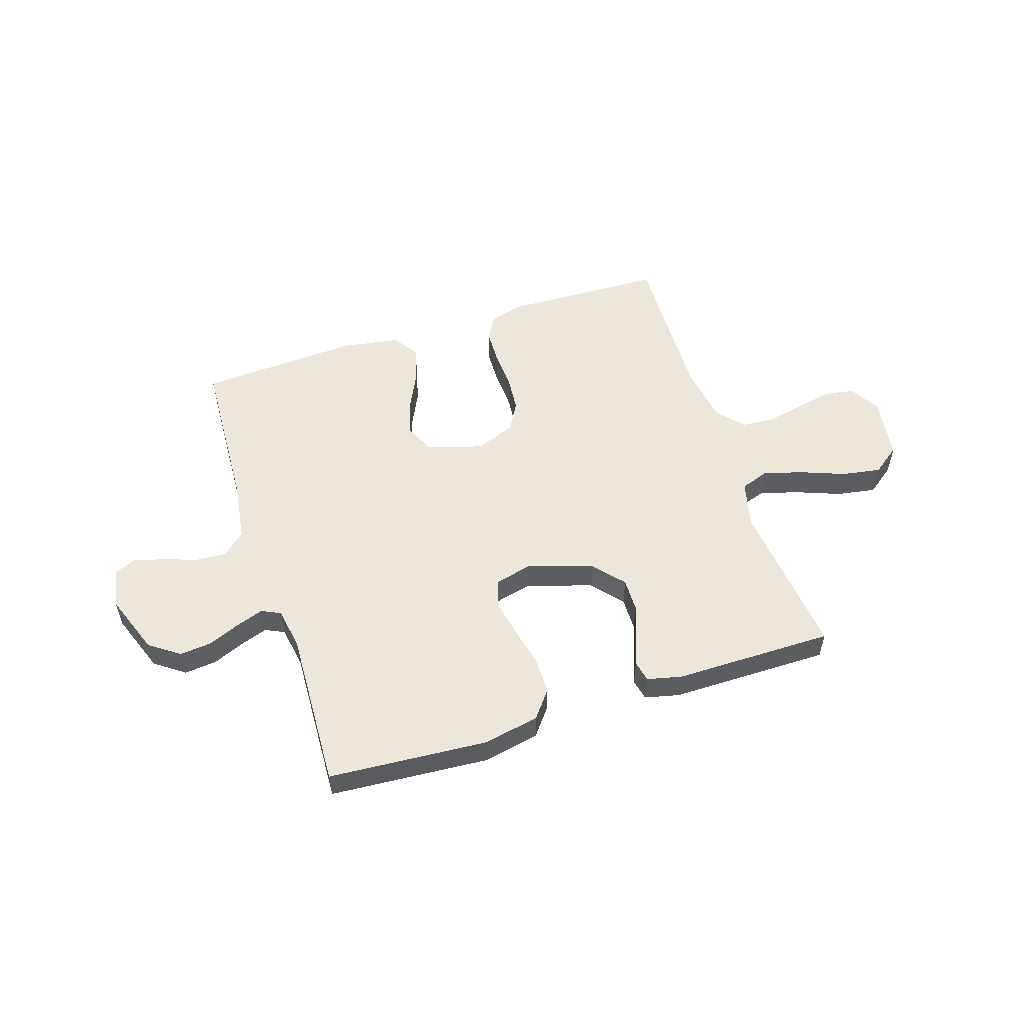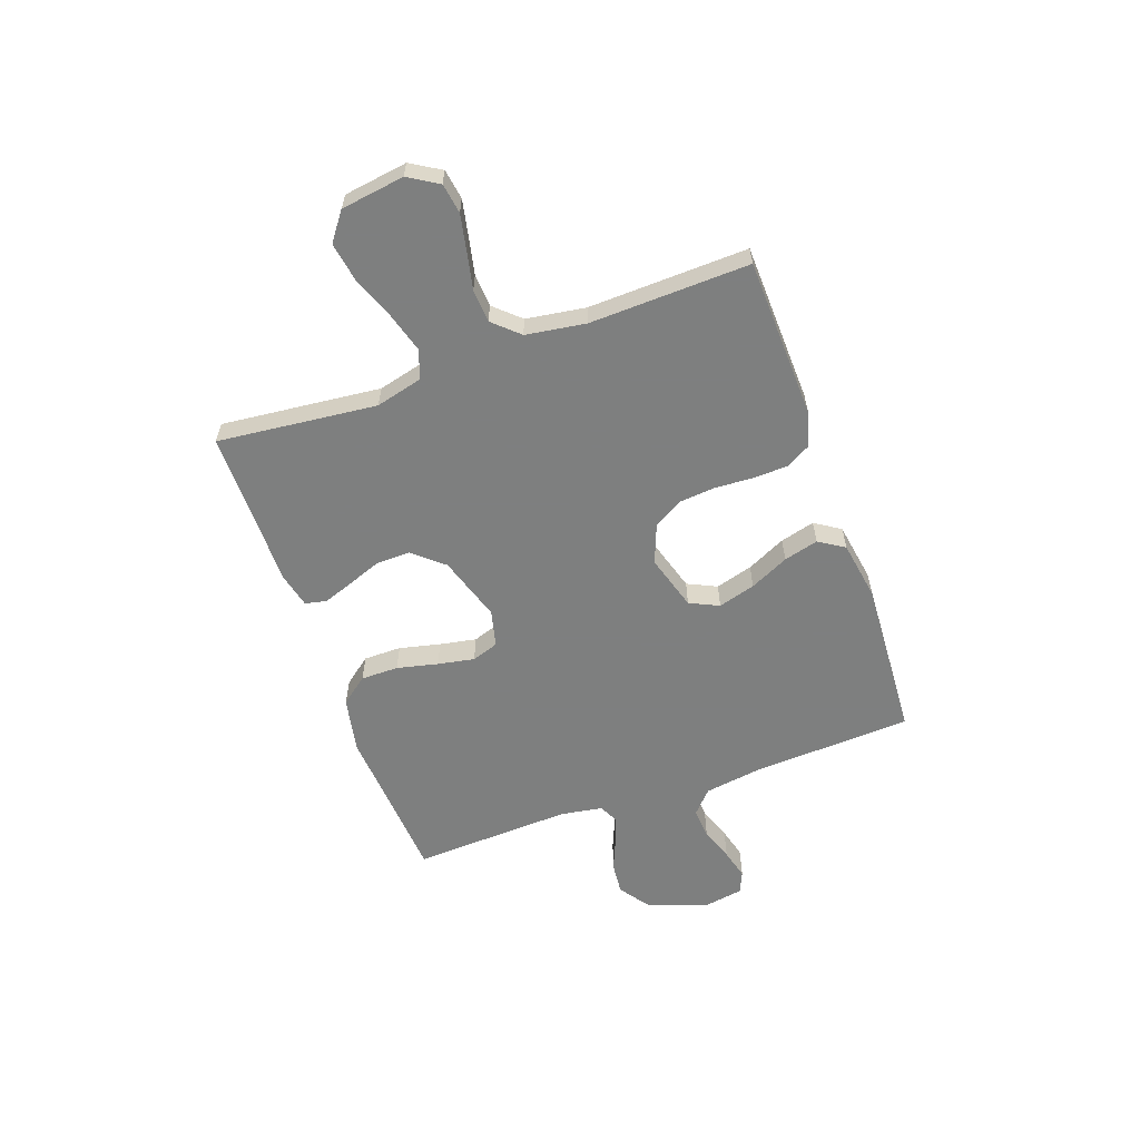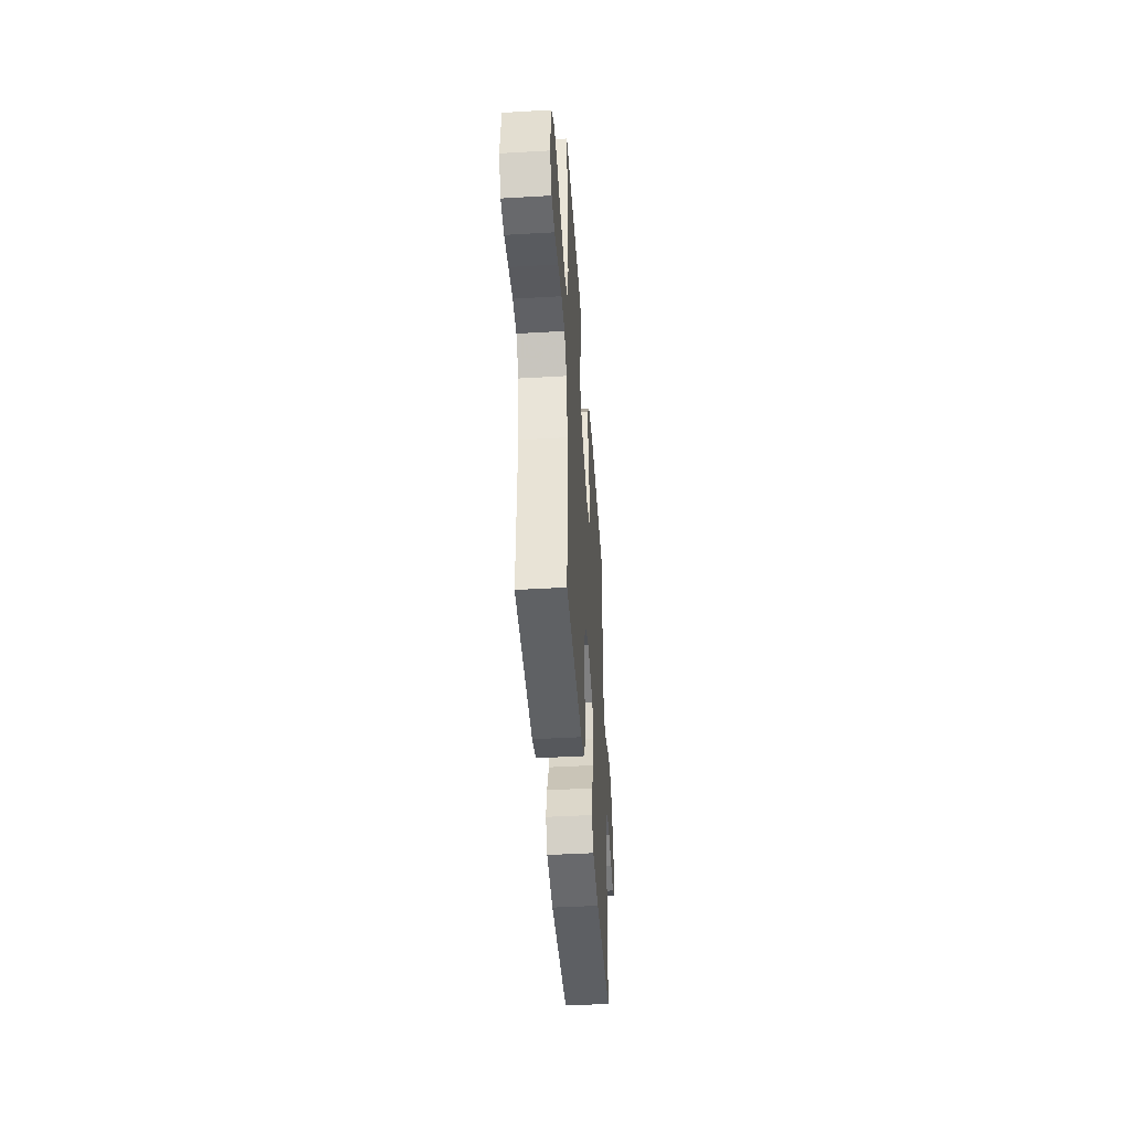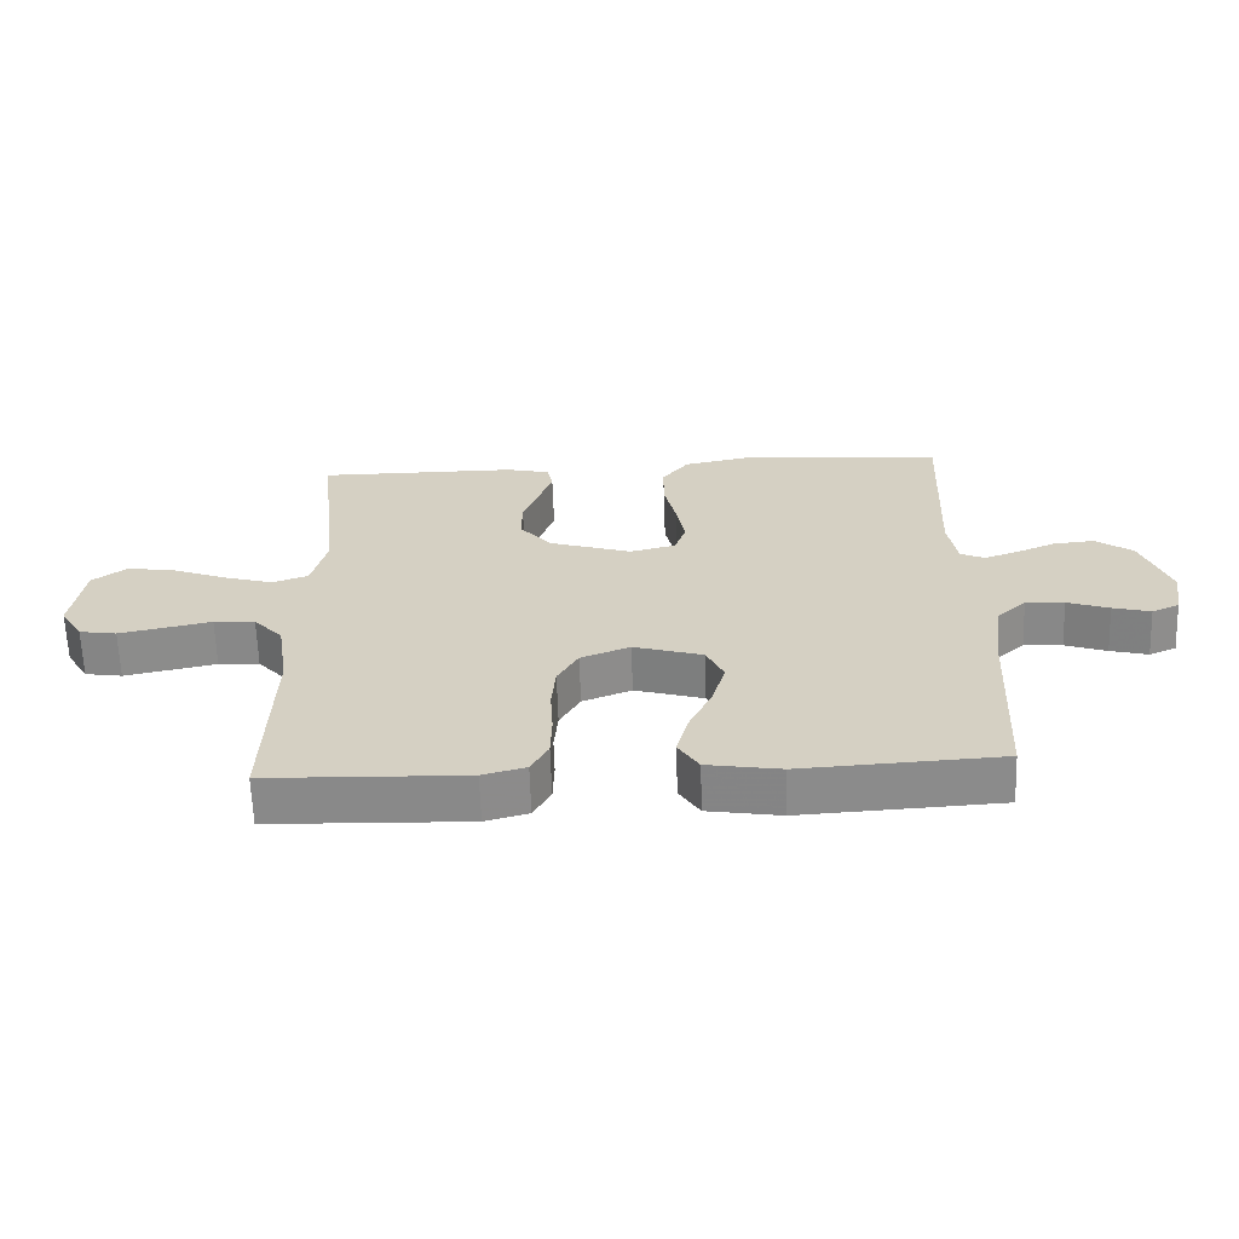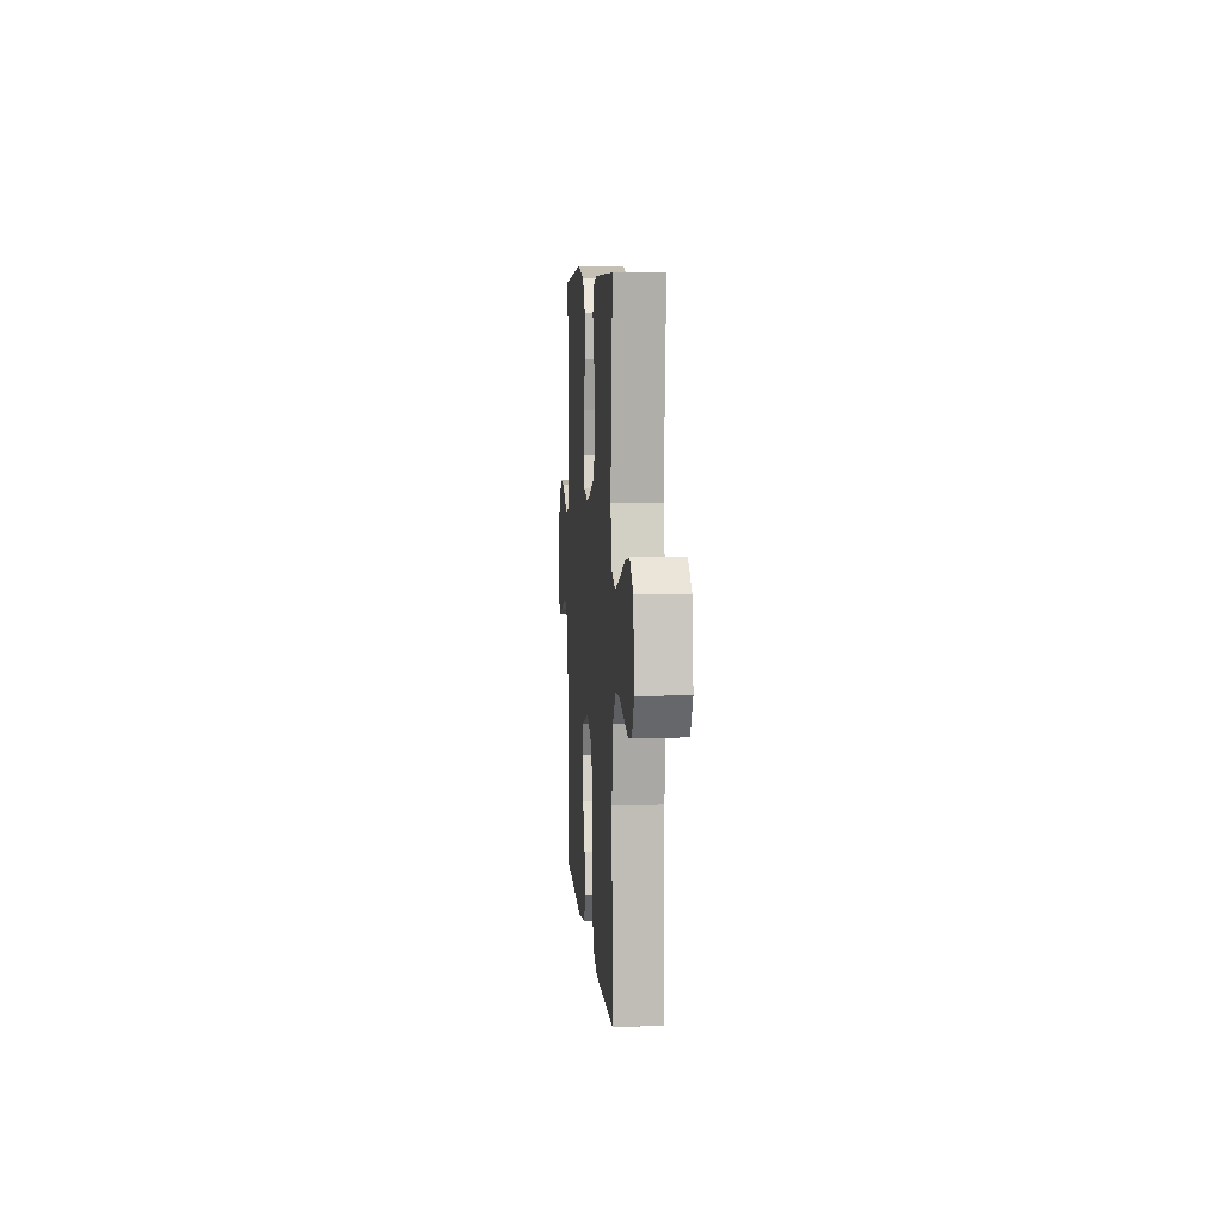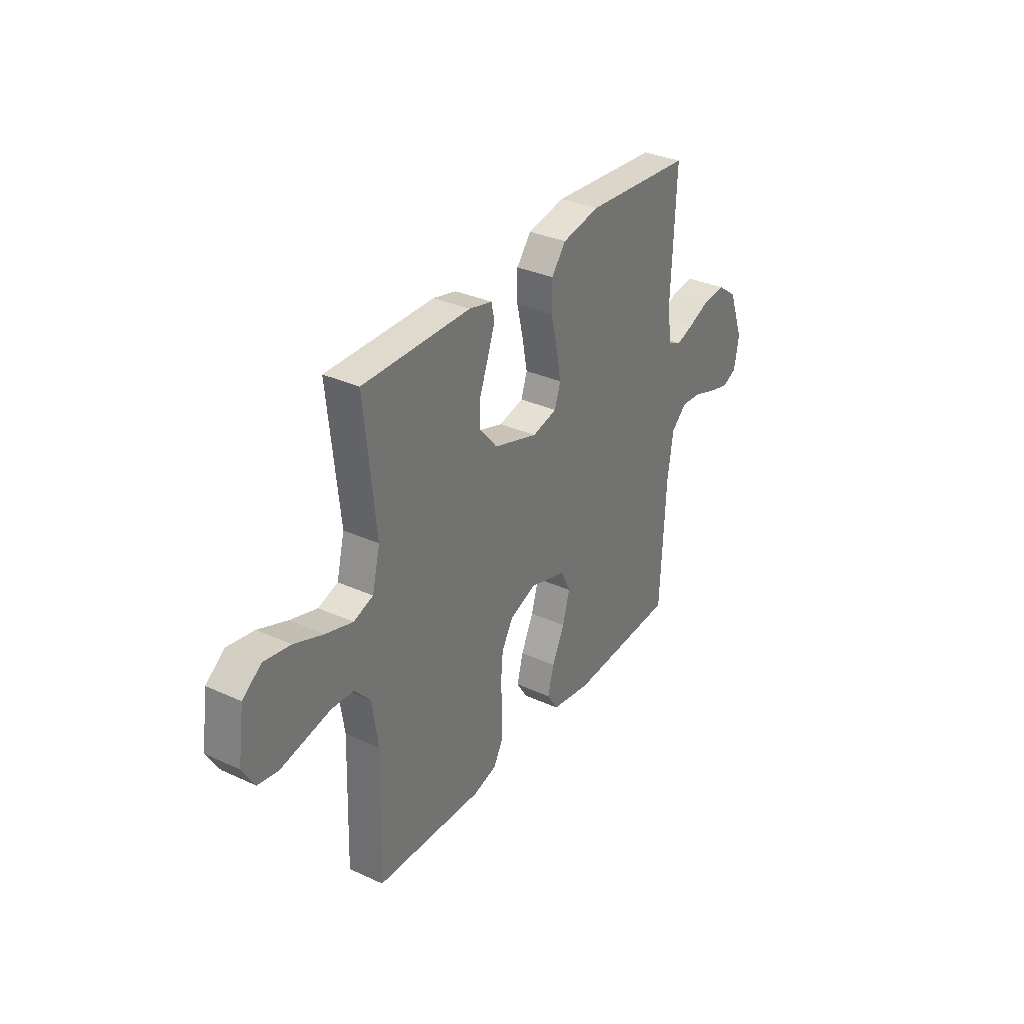
<metadata>
{"format":"obj","ext":"obj","renderer":"f3d","projection":"perspective","resolution":1024,"background":"white","views":[{"elev":54.0,"azim":-17.9,"up":"+Y"},{"elev":-59.6,"azim":109.7,"up":"+Y"},{"elev":-43.7,"azim":93.9,"up":"+Z"},{"elev":-63.5,"azim":-178.1,"up":"+Z"},{"elev":6.8,"azim":85.7,"up":"+Z"},{"elev":32.8,"azim":122.3,"up":"+Z"}]}
</metadata>
<code>
v -0.5 0.07 0.5
v -0.2 0.07 0.521
v -0.095 0.07 0.5
v -0.055 0.07 0.449
v -0.055 0.07 0.378
v -0.073 0.07 0.301
v -0.086 0.07 0.232
v -0.069 0.07 0.182
v 0 0.07 0.165
v 0.123 0.07 0.204
v 0.172 0.07 0.261
v 0.171 0.07 0.325
v 0.147 0.07 0.389
v 0.127 0.07 0.445
v 0.136 0.07 0.485
v 0.2 0.07 0.5
v 0.5 0.07 0.5
v 0.468 0.07 0.2
v 0.49 0.07 0.112
v 0.544 0.07 0.093
v 0.619 0.07 0.115
v 0.7 0.07 0.146
v 0.773 0.07 0.158
v 0.825 0.07 0.119
v 0.842 0.07 0
v 0.808 0.07 -0.056
v 0.752 0.07 -0.065
v 0.684 0.07 -0.051
v 0.614 0.07 -0.036
v 0.552 0.07 -0.04
v 0.508 0.07 -0.088
v 0.491 0.07 -0.2
v 0.5 0.07 -0.5
v 0.2 0.07 -0.51
v 0.135 0.07 -0.492
v 0.109 0.07 -0.445
v 0.107 0.07 -0.38
v 0.111 0.07 -0.308
v 0.105 0.07 -0.24
v 0.074 0.07 -0.186
v 0 0.07 -0.157
v -0.104 0.07 -0.188
v -0.13 0.07 -0.243
v -0.11 0.07 -0.313
v -0.075 0.07 -0.386
v -0.058 0.07 -0.451
v -0.089 0.07 -0.499
v -0.2 0.07 -0.517
v -0.5 0.07 -0.5
v -0.515 0.07 -0.2
v -0.531 0.07 -0.091
v -0.574 0.07 -0.052
v -0.632 0.07 -0.056
v -0.695 0.07 -0.078
v -0.752 0.07 -0.093
v -0.793 0.07 -0.075
v -0.806 0.07 0
v -0.764 0.07 0.113
v -0.708 0.07 0.153
v -0.647 0.07 0.147
v -0.588 0.07 0.122
v -0.536 0.07 0.104
v -0.5 0.07 0.121
v -0.487 0.07 0.2
v -0.5 0 0.5
v -0.2 0 0.521
v -0.095 0 0.5
v -0.055 0 0.449
v -0.055 0 0.378
v -0.073 0 0.301
v -0.086 0 0.232
v -0.069 0 0.182
v 0 0 0.165
v 0.123 0 0.204
v 0.172 0 0.261
v 0.171 0 0.325
v 0.147 0 0.389
v 0.127 0 0.445
v 0.136 0 0.485
v 0.2 0 0.5
v 0.5 0 0.5
v 0.468 0 0.2
v 0.49 0 0.112
v 0.544 0 0.093
v 0.619 0 0.115
v 0.7 0 0.146
v 0.773 0 0.158
v 0.825 0 0.119
v 0.842 0 0
v 0.808 0 -0.056
v 0.752 0 -0.065
v 0.684 0 -0.051
v 0.614 0 -0.036
v 0.552 0 -0.04
v 0.508 0 -0.088
v 0.491 0 -0.2
v 0.5 0 -0.5
v 0.2 0 -0.51
v 0.135 0 -0.492
v 0.109 0 -0.445
v 0.107 0 -0.38
v 0.111 0 -0.308
v 0.105 0 -0.24
v 0.074 0 -0.186
v 0 0 -0.157
v -0.104 0 -0.188
v -0.13 0 -0.243
v -0.11 0 -0.313
v -0.075 0 -0.386
v -0.058 0 -0.451
v -0.089 0 -0.499
v -0.2 0 -0.517
v -0.5 0 -0.5
v -0.515 0 -0.2
v -0.531 0 -0.091
v -0.574 0 -0.052
v -0.632 0 -0.056
v -0.695 0 -0.078
v -0.752 0 -0.093
v -0.793 0 -0.075
v -0.806 0 0
v -0.764 0 0.113
v -0.708 0 0.153
v -0.647 0 0.147
v -0.588 0 0.122
v -0.536 0 0.104
v -0.5 0 0.121
v -0.487 0 0.2
f 59 60 61
f 58 59 61
f 57 58 61
f 56 57 61
f 55 56 61
f 54 55 61
f 53 54 61
f 52 53 61 62
f 51 52 62 63
f 48 49 50
f 47 48 50
f 46 47 50
f 45 46 50
f 44 45 50
f 51 63 64
f 50 51 64
f 44 50 64
f 43 44 64
f 36 37 38
f 35 36 38
f 34 35 38
f 33 34 38
f 32 33 38
f 31 32 38 39
f 30 31 39 40
f 27 28 29
f 26 27 29
f 25 26 29
f 24 25 29
f 23 24 29
f 22 23 29
f 21 22 29
f 20 21 29 30
f 30 40 41
f 20 30 41
f 19 20 41
f 16 17 18
f 15 16 18
f 14 15 18
f 13 14 18
f 12 13 18
f 11 12 18 19
f 4 5 6
f 3 4 6
f 2 3 6
f 1 2 6
f 64 1 6
f 64 6 7
f 64 7 8
f 43 64 8
f 42 43 8
f 19 41 42
f 11 19 42
f 10 11 42
f 9 10 42
f 8 9 42
f 125 124 123
f 125 123 122
f 125 122 121
f 125 121 120
f 125 120 119
f 125 119 118
f 125 118 117
f 126 125 117 116
f 127 126 116 115
f 114 113 112
f 114 112 111
f 114 111 110
f 114 110 109
f 114 109 108
f 128 127 115
f 128 115 114
f 128 114 108
f 128 108 107
f 102 101 100
f 102 100 99
f 102 99 98
f 102 98 97
f 102 97 96
f 103 102 96 95
f 104 103 95 94
f 93 92 91
f 93 91 90
f 93 90 89
f 93 89 88
f 93 88 87
f 93 87 86
f 93 86 85
f 94 93 85 84
f 105 104 94
f 105 94 84
f 105 84 83
f 82 81 80
f 82 80 79
f 82 79 78
f 82 78 77
f 82 77 76
f 83 82 76 75
f 70 69 68
f 70 68 67
f 70 67 66
f 70 66 65
f 70 65 128
f 71 70 128
f 72 71 128
f 72 128 107
f 72 107 106
f 106 105 83
f 106 83 75
f 106 75 74
f 106 74 73
f 106 73 72
f 1 65 66 2
f 2 66 67 3
f 3 67 68 4
f 4 68 69 5
f 5 69 70 6
f 6 70 71 7
f 7 71 72 8
f 8 72 73 9
f 9 73 74 10
f 10 74 75 11
f 11 75 76 12
f 12 76 77 13
f 13 77 78 14
f 14 78 79 15
f 15 79 80 16
f 16 80 81 17
f 17 81 82 18
f 18 82 83 19
f 19 83 84 20
f 20 84 85 21
f 21 85 86 22
f 22 86 87 23
f 23 87 88 24
f 24 88 89 25
f 25 89 90 26
f 26 90 91 27
f 27 91 92 28
f 28 92 93 29
f 29 93 94 30
f 30 94 95 31
f 31 95 96 32
f 32 96 97 33
f 33 97 98 34
f 34 98 99 35
f 35 99 100 36
f 36 100 101 37
f 37 101 102 38
f 38 102 103 39
f 39 103 104 40
f 40 104 105 41
f 41 105 106 42
f 42 106 107 43
f 43 107 108 44
f 44 108 109 45
f 45 109 110 46
f 46 110 111 47
f 47 111 112 48
f 48 112 113 49
f 49 113 114 50
f 50 114 115 51
f 51 115 116 52
f 52 116 117 53
f 53 117 118 54
f 54 118 119 55
f 55 119 120 56
f 56 120 121 57
f 57 121 122 58
f 58 122 123 59
f 59 123 124 60
f 60 124 125 61
f 61 125 126 62
f 62 126 127 63
f 63 127 128 64
f 64 128 65 1

</code>
